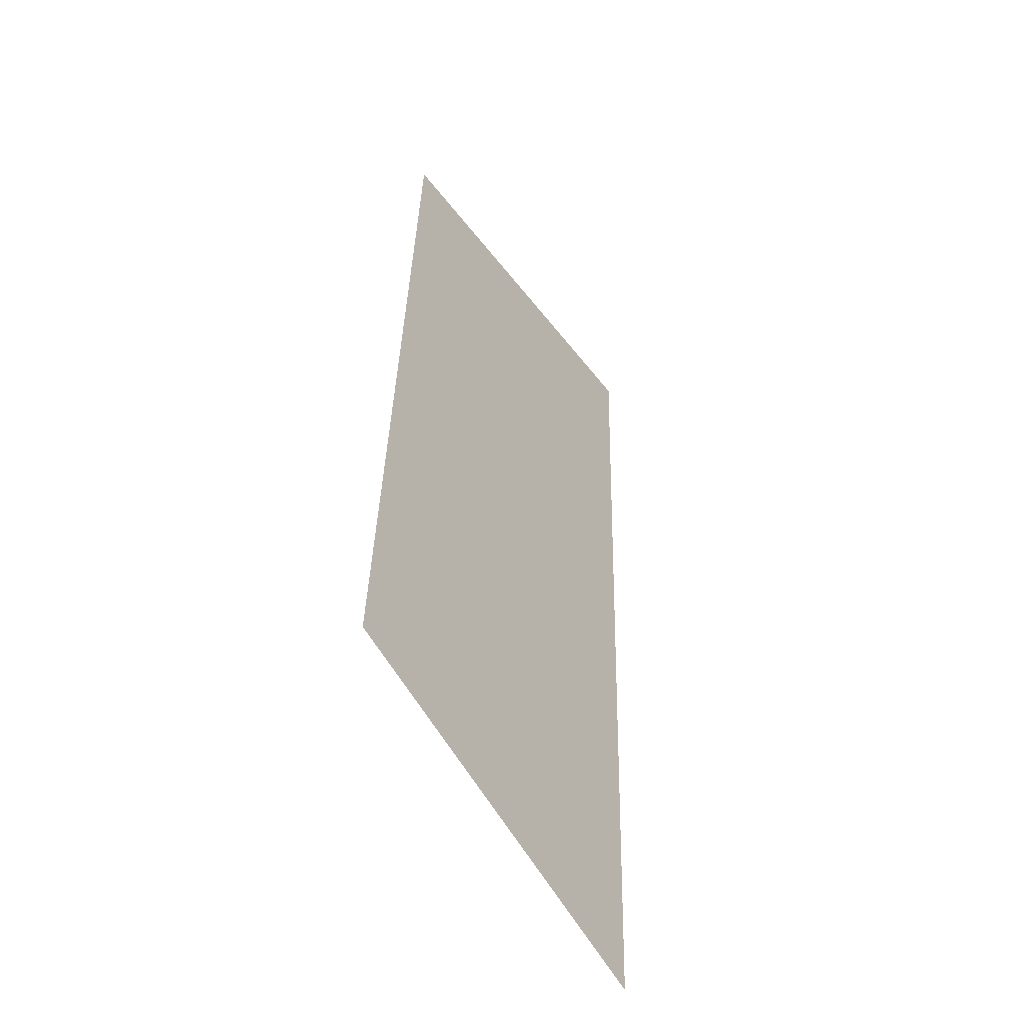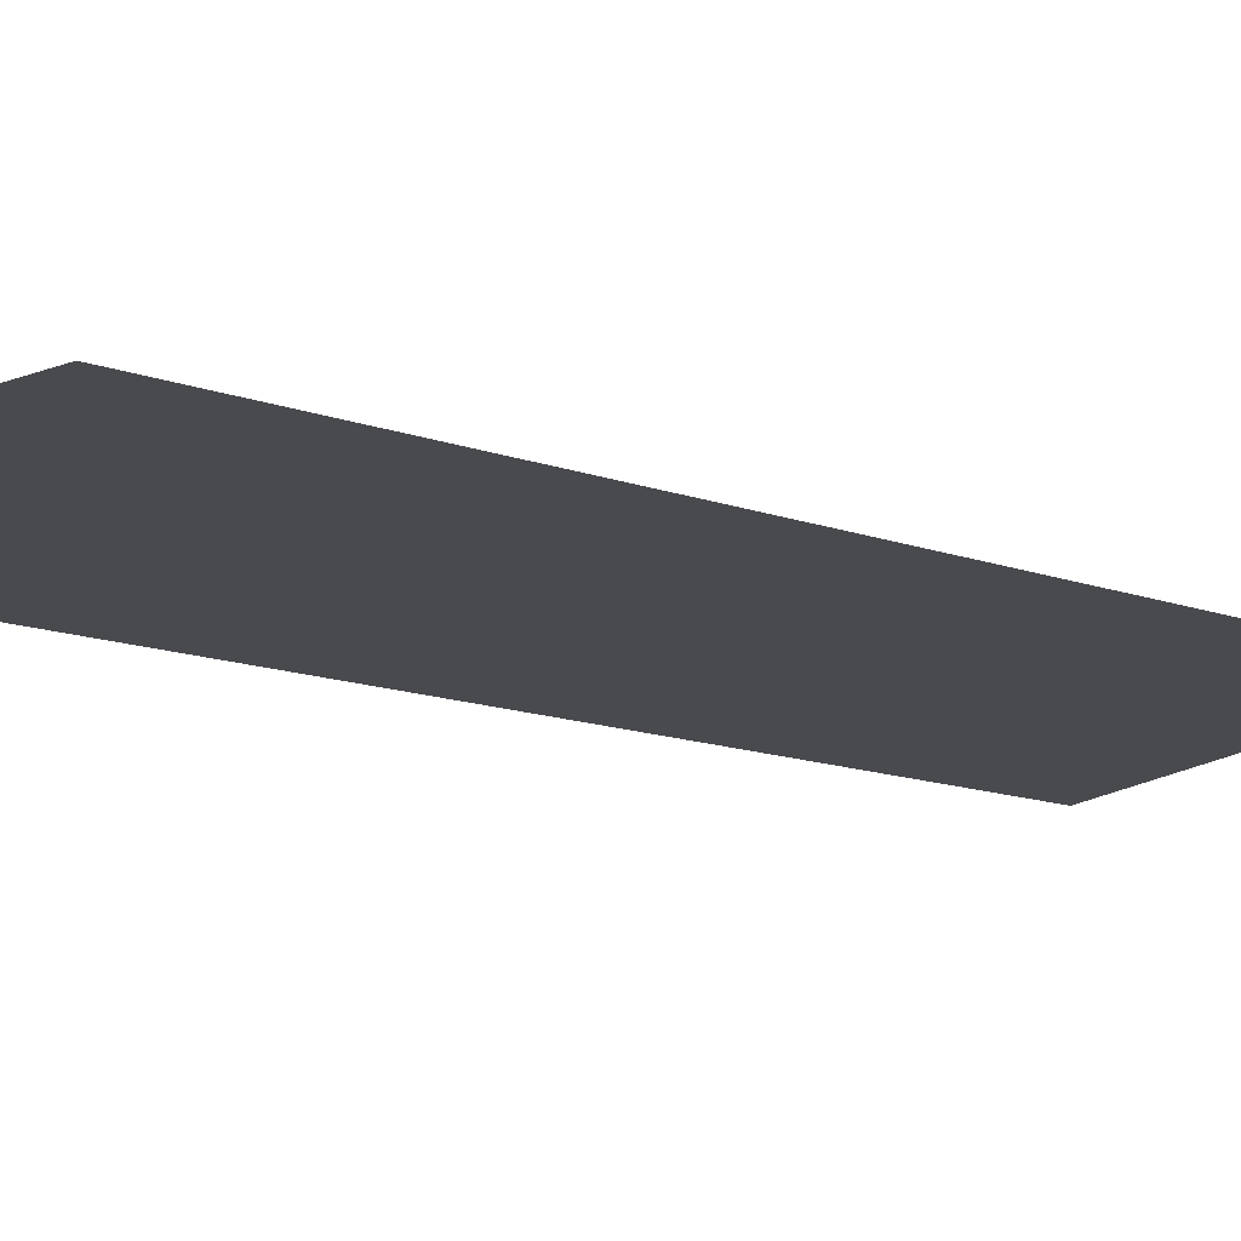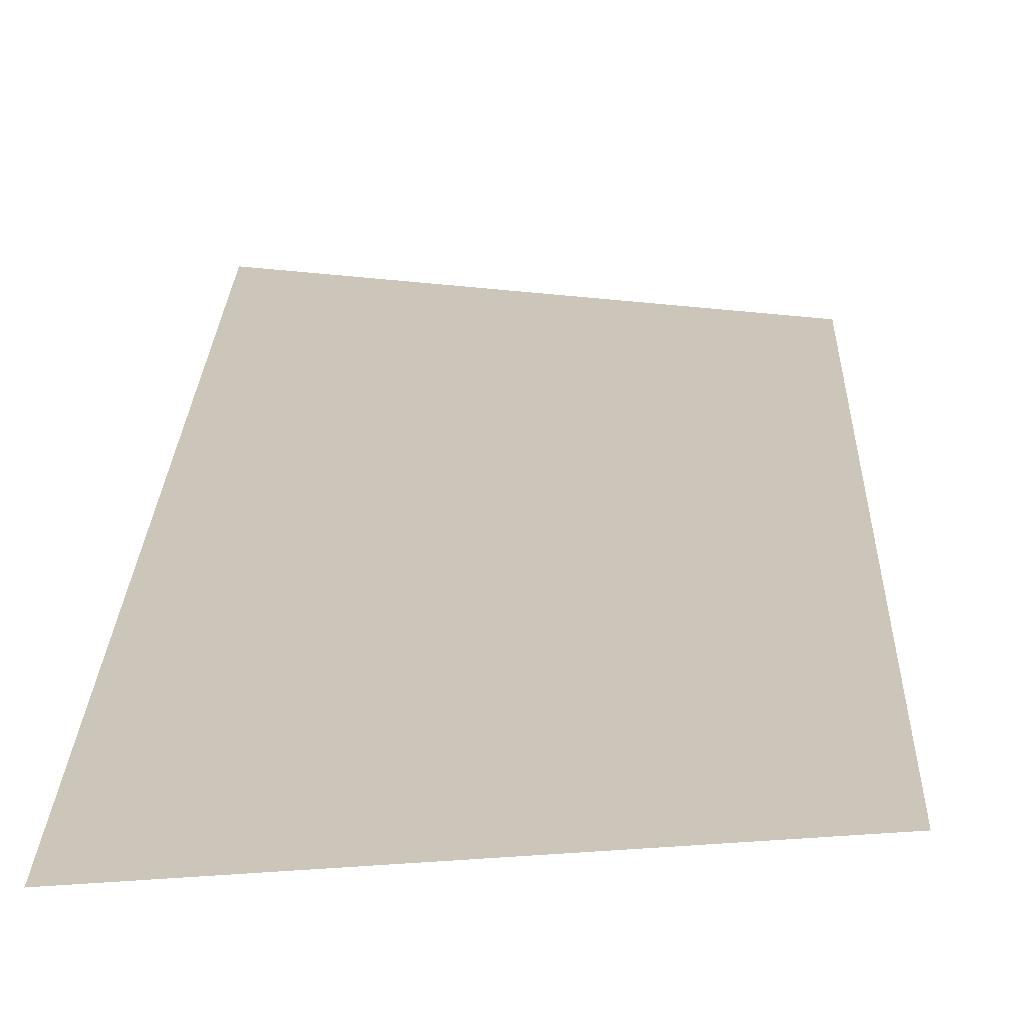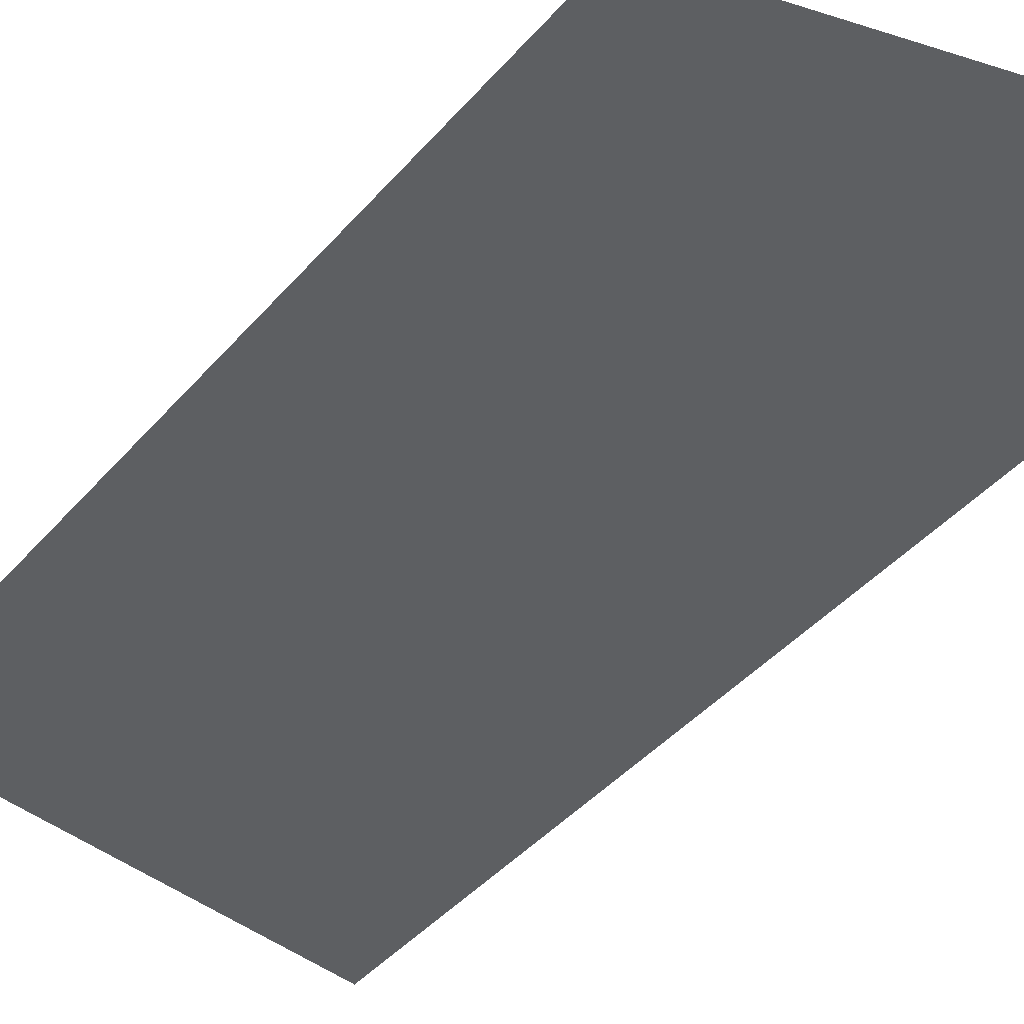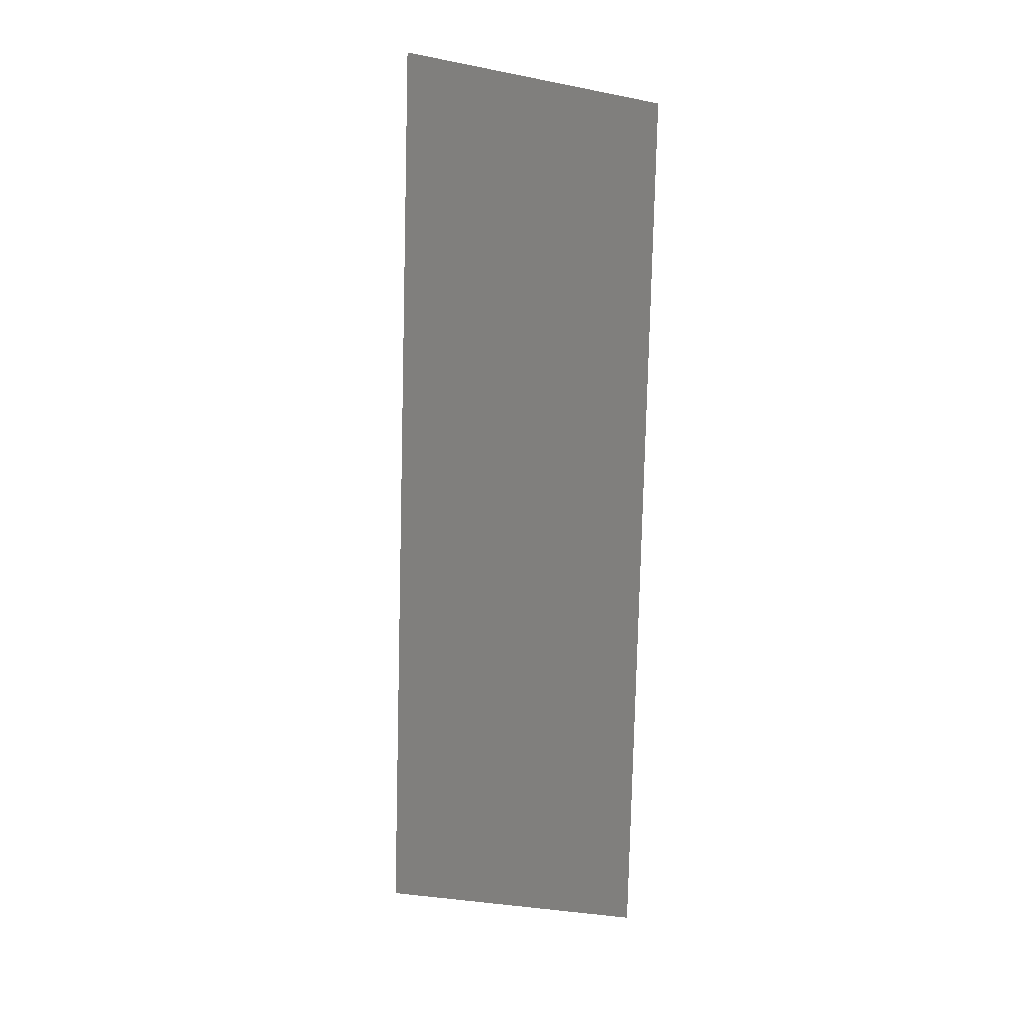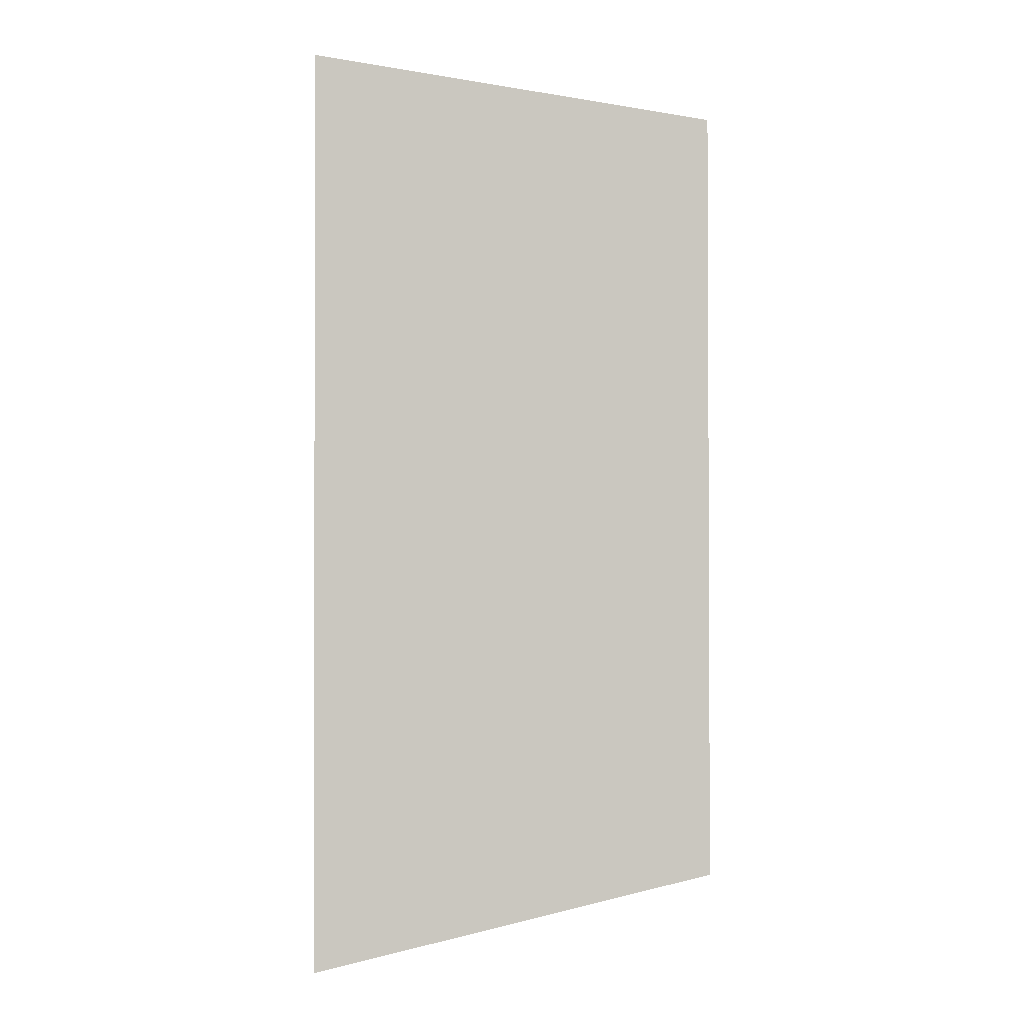
<metadata>
{"format":"obj","ext":"obj","renderer":"f3d","projection":"perspective","resolution":1024,"background":"white","views":[{"elev":-53.0,"azim":-56.6,"up":"+Y"},{"elev":-12.0,"azim":-126.7,"up":"+Z"},{"elev":22.6,"azim":-178.4,"up":"+Z"},{"elev":-41.2,"azim":-35.3,"up":"+Z"},{"elev":9.9,"azim":-127.3,"up":"+Y"},{"elev":0.6,"azim":178.7,"up":"+Y"}]}
</metadata>
<code>
o Plane_Plane.004
v -1 -0.9994 -0.0349
v 1 -0.9994 -0.0349
v -1 0.9994 0.0349
v 1 0.9994 0.0349
v 0.0424 -1.254 -0.0349
v 0.0424 1.167 0.0349
f 1 5 6 3
l 5 2
l 2 4

</code>
